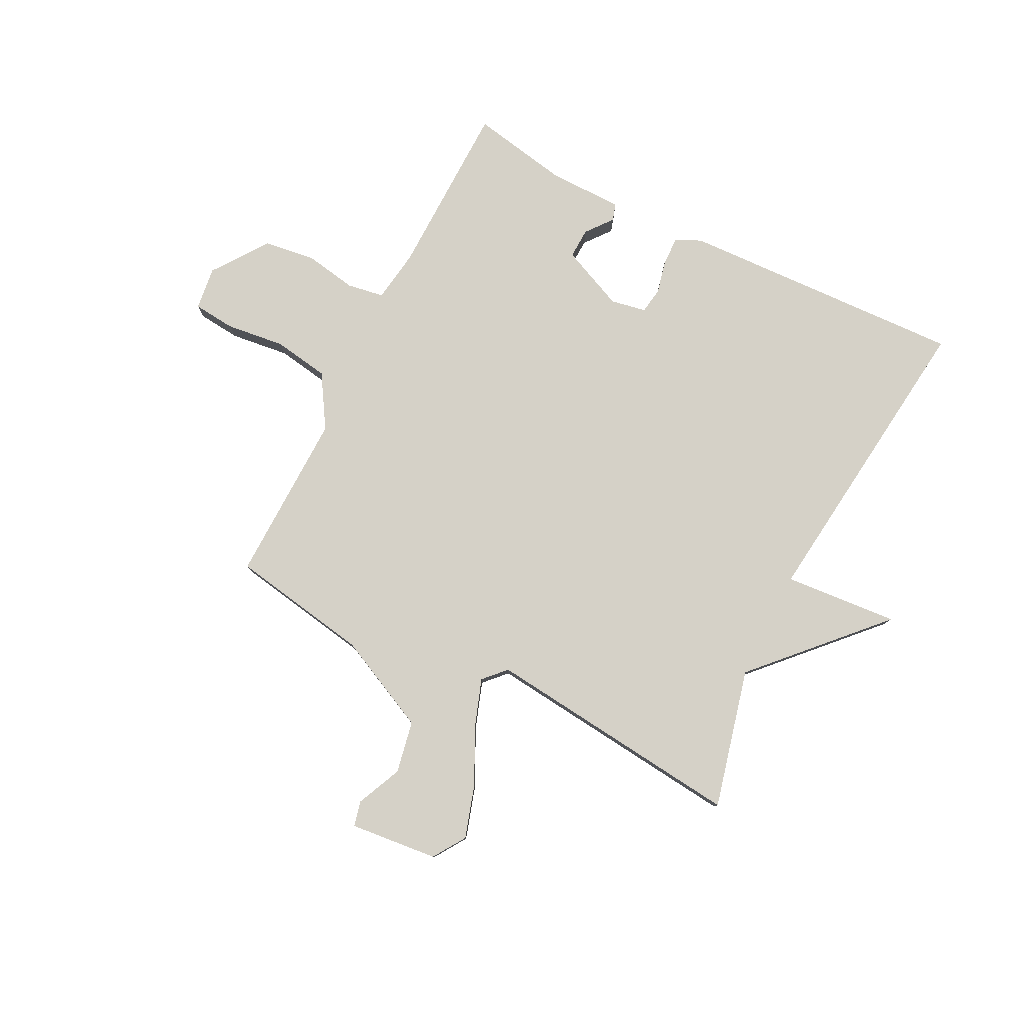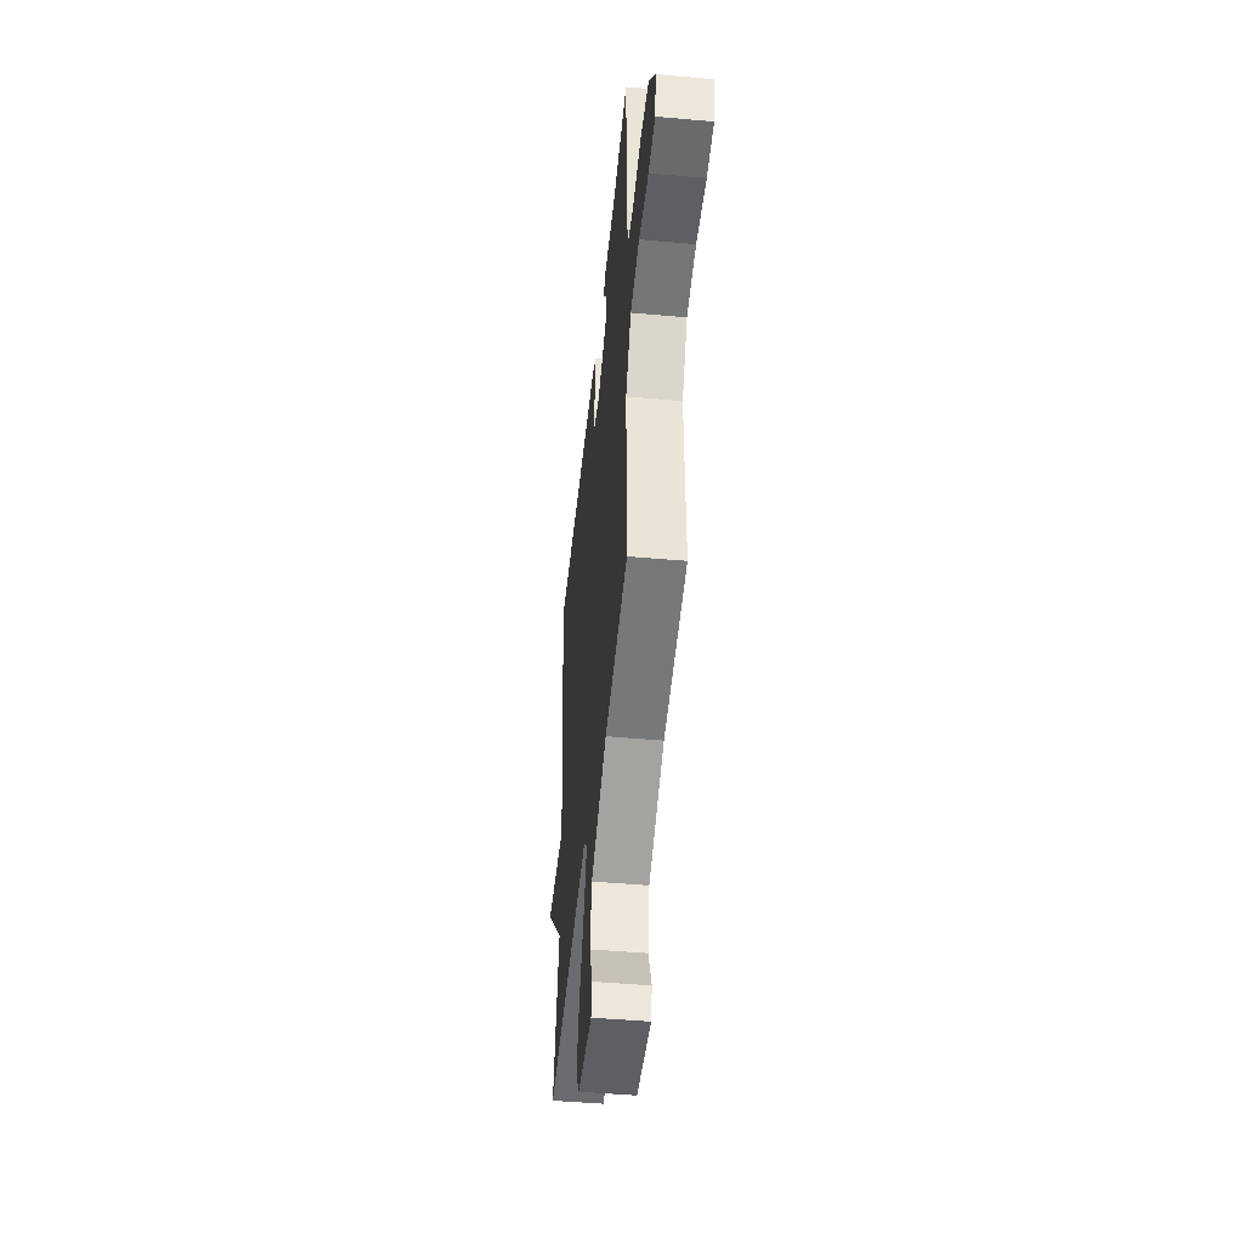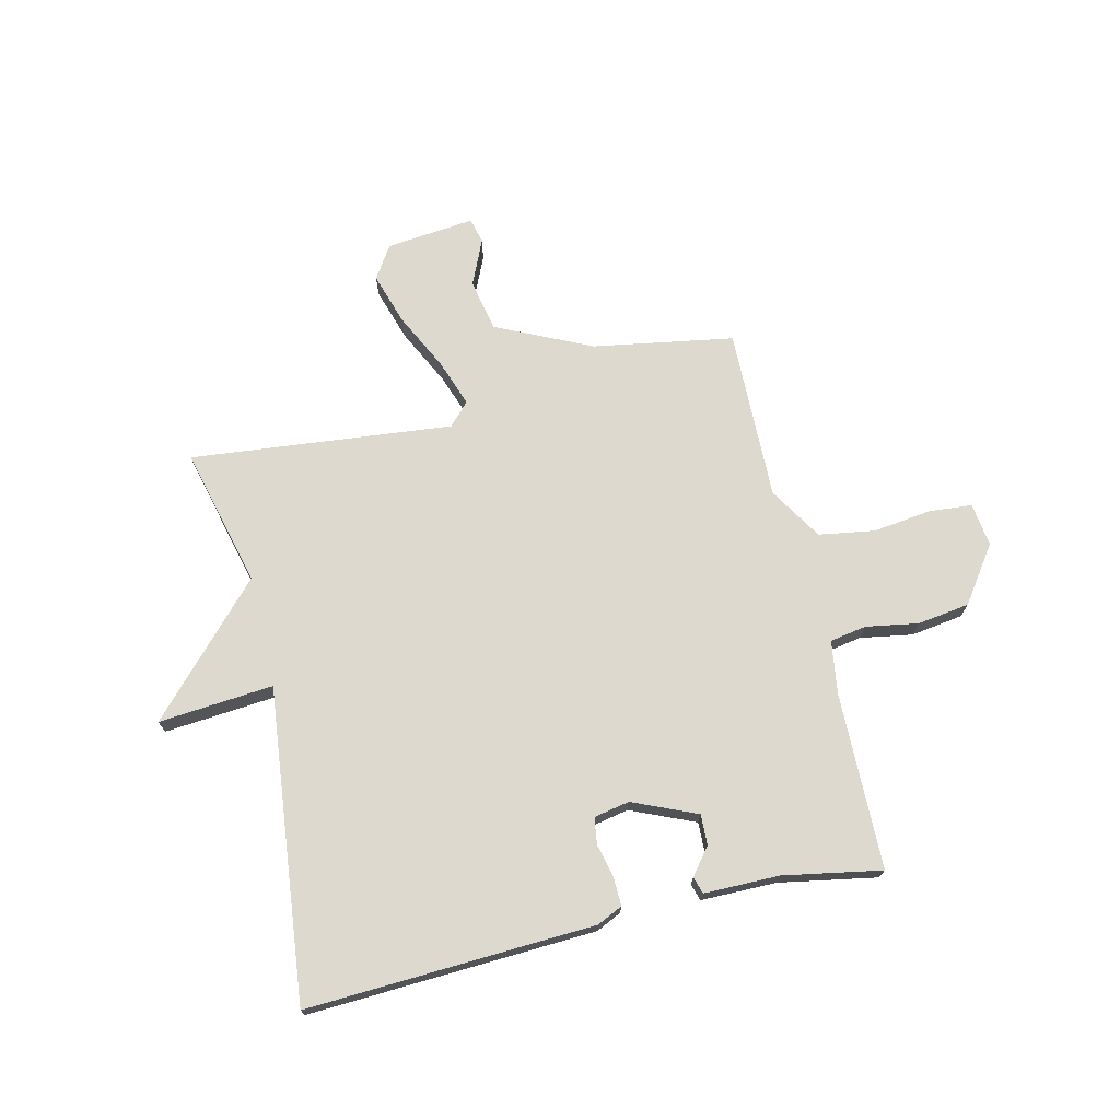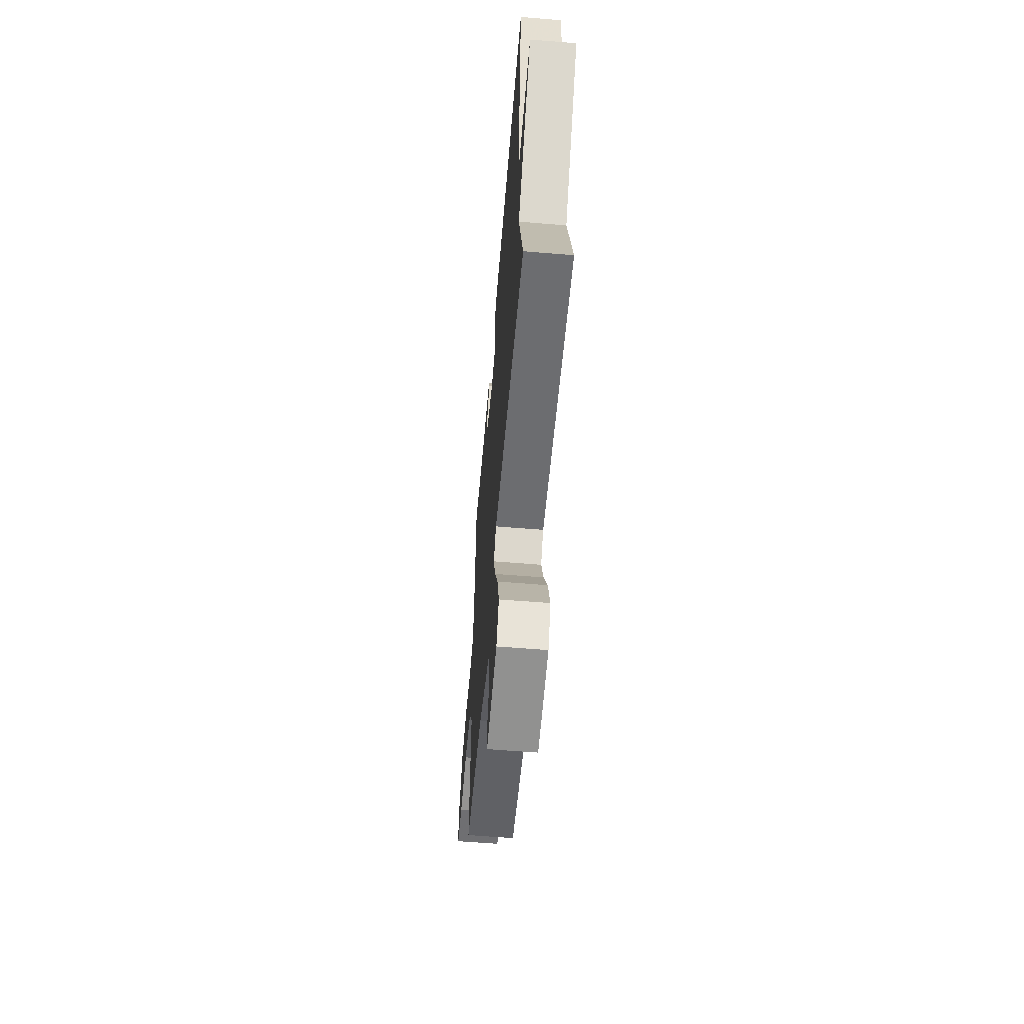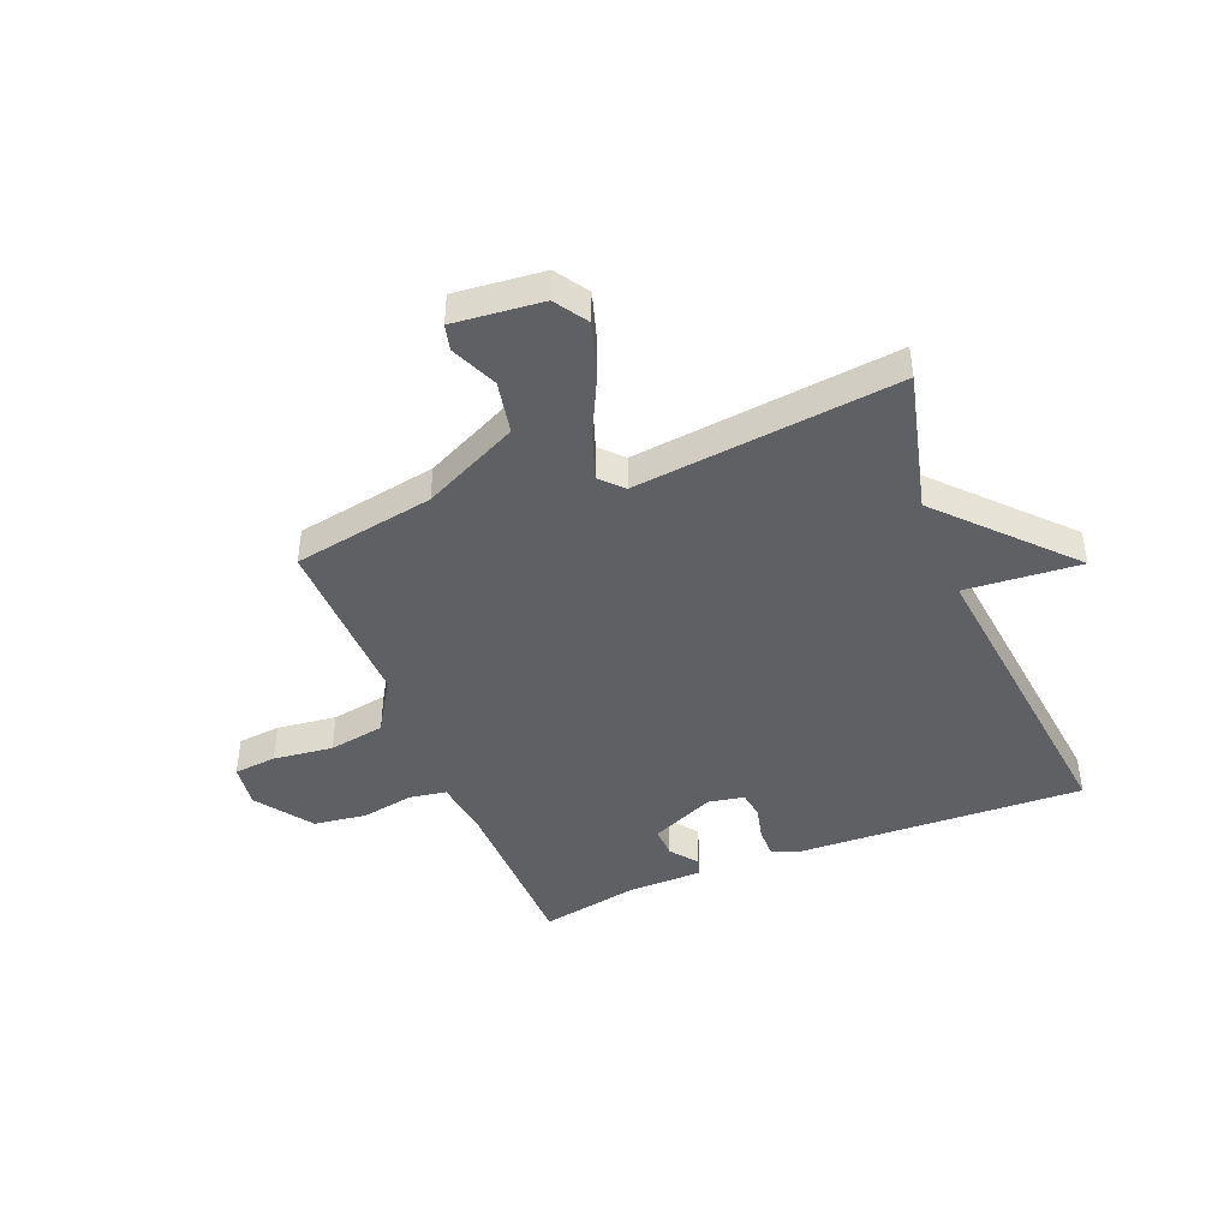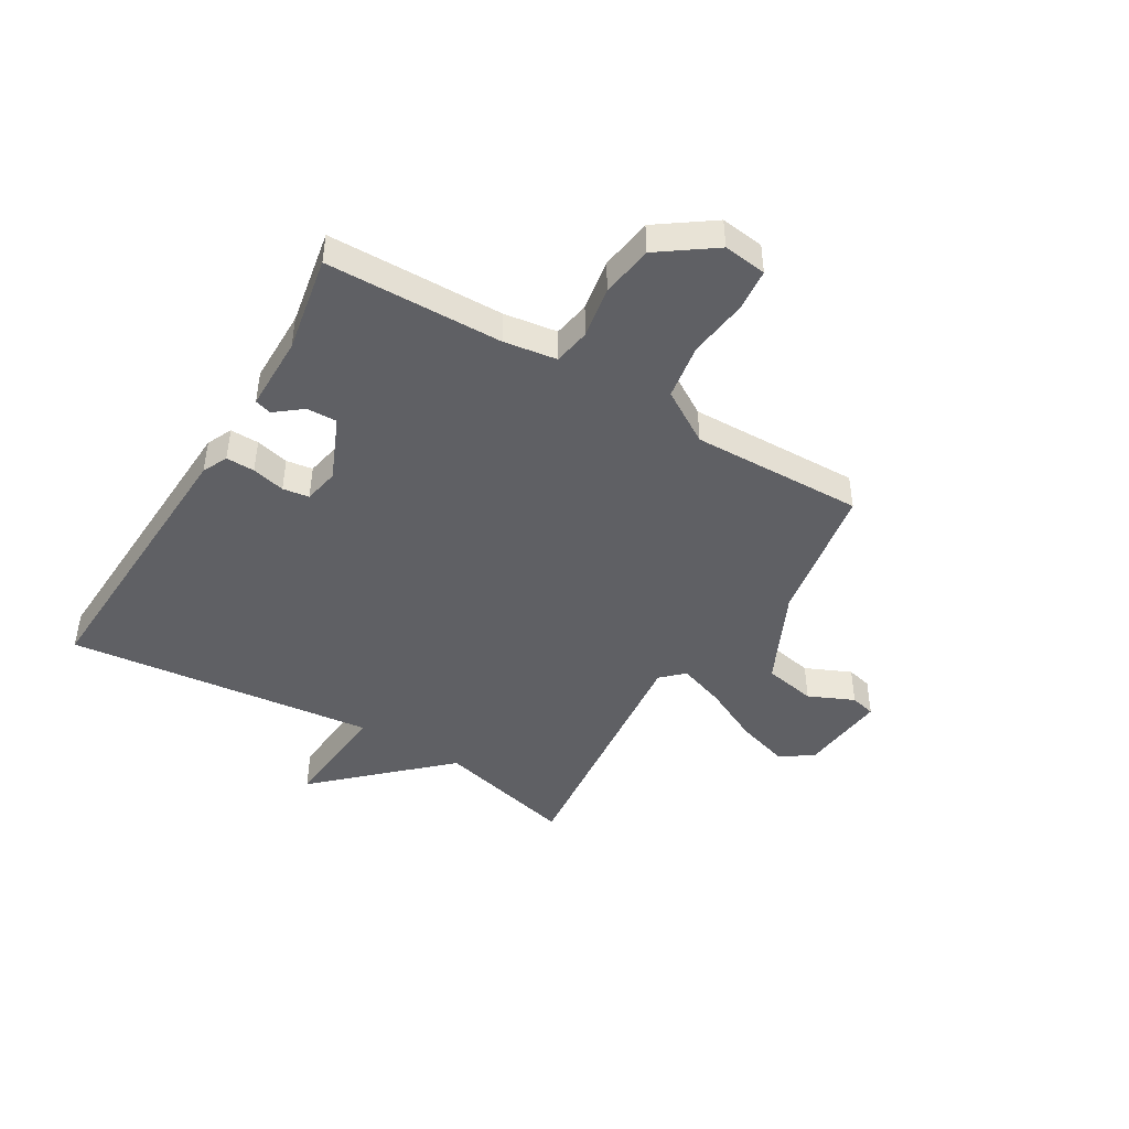
<metadata>
{"format":"obj","ext":"obj","renderer":"f3d","projection":"perspective","resolution":1024,"background":"white","views":[{"elev":79.7,"azim":-153.1,"up":"+Y"},{"elev":-47.6,"azim":84.2,"up":"+Z"},{"elev":71.8,"azim":-13.4,"up":"+Y"},{"elev":-60.1,"azim":-94.8,"up":"+Z"},{"elev":-44.2,"azim":-158.0,"up":"+Y"},{"elev":-44.9,"azim":59.1,"up":"+Y"}]}
</metadata>
<code>
v -0.5 0.07 -0.5
v -0.438 0.07 -0.252
v -0.642 0.07 -0.035
v -0.438 0.07 -0.052
v -0.5 0.07 0.5
v 0.01 0.07 0.477
v 0.055 0.07 0.456
v 0.054 0.07 0.405
v 0.04 0.07 0.346
v 0.047 0.07 0.299
v 0.11 0.07 0.287
v 0.223 0.07 0.336
v 0.221 0.07 0.39
v 0.184 0.07 0.437
v 0.193 0.07 0.467
v 0.327 0.07 0.468
v 0.5 0.07 0.5
v 0.506 0.07 0.187
v 0.52 0.07 0.093
v 0.585 0.07 0.082
v 0.677 0.07 0.098
v 0.77 0.07 0.085
v 0.84 0.07 -0.013
v 0.83 0.07 -0.09
v 0.755 0.07 -0.097
v 0.65 0.07 -0.084
v 0.551 0.07 -0.1
v 0.493 0.07 -0.194
v 0.5 0.07 -0.5
v 0.251 0.07 -0.543
v 0.082 0.07 -0.623
v 0.064 0.07 -0.716
v 0.1 0.07 -0.797
v 0.089 0.07 -0.842
v -0.068 0.07 -0.826
v -0.106 0.07 -0.768
v -0.077 0.07 -0.675
v -0.027 0.07 -0.573
v 0.002 0.07 -0.49
v -0.035 0.07 -0.451
v -0.5 0 -0.5
v -0.438 0 -0.252
v -0.642 0 -0.035
v -0.438 0 -0.052
v -0.5 0 0.5
v 0.01 0 0.477
v 0.055 0 0.456
v 0.054 0 0.405
v 0.04 0 0.346
v 0.047 0 0.299
v 0.11 0 0.287
v 0.223 0 0.336
v 0.221 0 0.39
v 0.184 0 0.437
v 0.193 0 0.467
v 0.327 0 0.468
v 0.5 0 0.5
v 0.506 0 0.187
v 0.52 0 0.093
v 0.585 0 0.082
v 0.677 0 0.098
v 0.77 0 0.085
v 0.84 0 -0.013
v 0.83 0 -0.09
v 0.755 0 -0.097
v 0.65 0 -0.084
v 0.551 0 -0.1
v 0.493 0 -0.194
v 0.5 0 -0.5
v 0.251 0 -0.543
v 0.082 0 -0.623
v 0.064 0 -0.716
v 0.1 0 -0.797
v 0.089 0 -0.842
v -0.068 0 -0.826
v -0.106 0 -0.768
v -0.077 0 -0.675
v -0.027 0 -0.573
v 0.002 0 -0.49
v -0.035 0 -0.451
f 36 37 38
f 35 36 38
f 34 35 38
f 33 34 38
f 32 33 38
f 31 32 38 39
f 30 31 39
f 30 39 40
f 29 30 40
f 28 29 40
f 24 25 26
f 23 24 26
f 22 23 26
f 21 22 26
f 20 21 26
f 19 20 26 27
f 16 17 18
f 16 18 19
f 15 16 19
f 14 15 19
f 13 14 19
f 19 27 28
f 13 19 28
f 12 13 28
f 7 8 9
f 6 7 9
f 5 6 9
f 4 5 9
f 4 9 10
f 2 3 4
f 2 4 10 11
f 12 28 40
f 11 12 40
f 2 11 40
f 1 2 40
f 78 77 76
f 78 76 75
f 78 75 74
f 78 74 73
f 78 73 72
f 79 78 72 71
f 79 71 70
f 80 79 70
f 80 70 69
f 80 69 68
f 66 65 64
f 66 64 63
f 66 63 62
f 66 62 61
f 66 61 60
f 67 66 60 59
f 58 57 56
f 59 58 56
f 59 56 55
f 59 55 54
f 59 54 53
f 68 67 59
f 68 59 53
f 68 53 52
f 49 48 47
f 49 47 46
f 49 46 45
f 49 45 44
f 50 49 44
f 44 43 42
f 51 50 44 42
f 80 68 52
f 80 52 51
f 80 51 42
f 80 42 41
f 1 41 42 2
f 2 42 43 3
f 3 43 44 4
f 4 44 45 5
f 5 45 46 6
f 6 46 47 7
f 7 47 48 8
f 8 48 49 9
f 9 49 50 10
f 10 50 51 11
f 11 51 52 12
f 12 52 53 13
f 13 53 54 14
f 14 54 55 15
f 15 55 56 16
f 16 56 57 17
f 17 57 58 18
f 18 58 59 19
f 19 59 60 20
f 20 60 61 21
f 21 61 62 22
f 22 62 63 23
f 23 63 64 24
f 24 64 65 25
f 25 65 66 26
f 26 66 67 27
f 27 67 68 28
f 28 68 69 29
f 29 69 70 30
f 30 70 71 31
f 31 71 72 32
f 32 72 73 33
f 33 73 74 34
f 34 74 75 35
f 35 75 76 36
f 36 76 77 37
f 37 77 78 38
f 38 78 79 39
f 39 79 80 40
f 40 80 41 1

</code>
